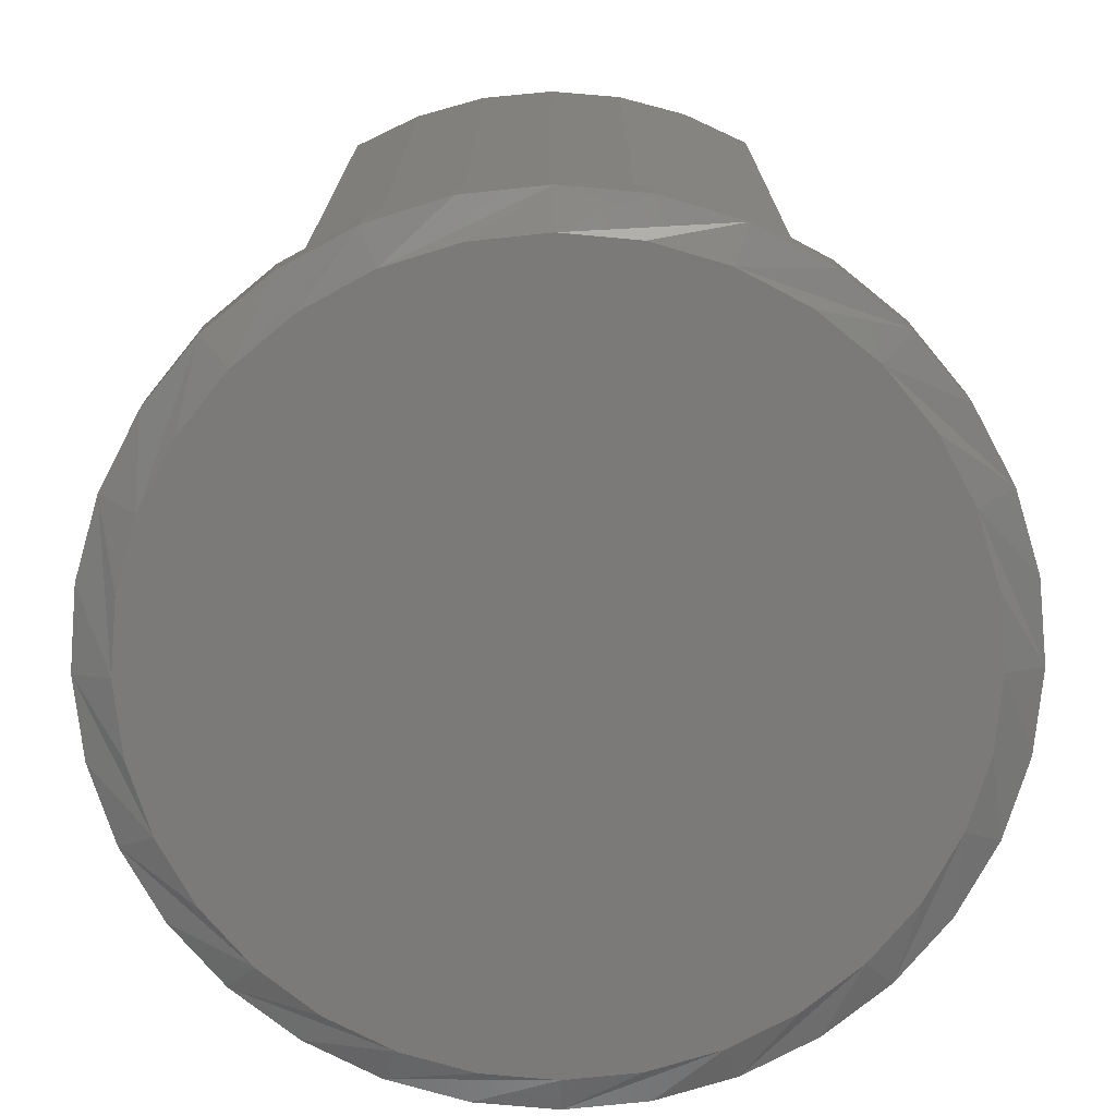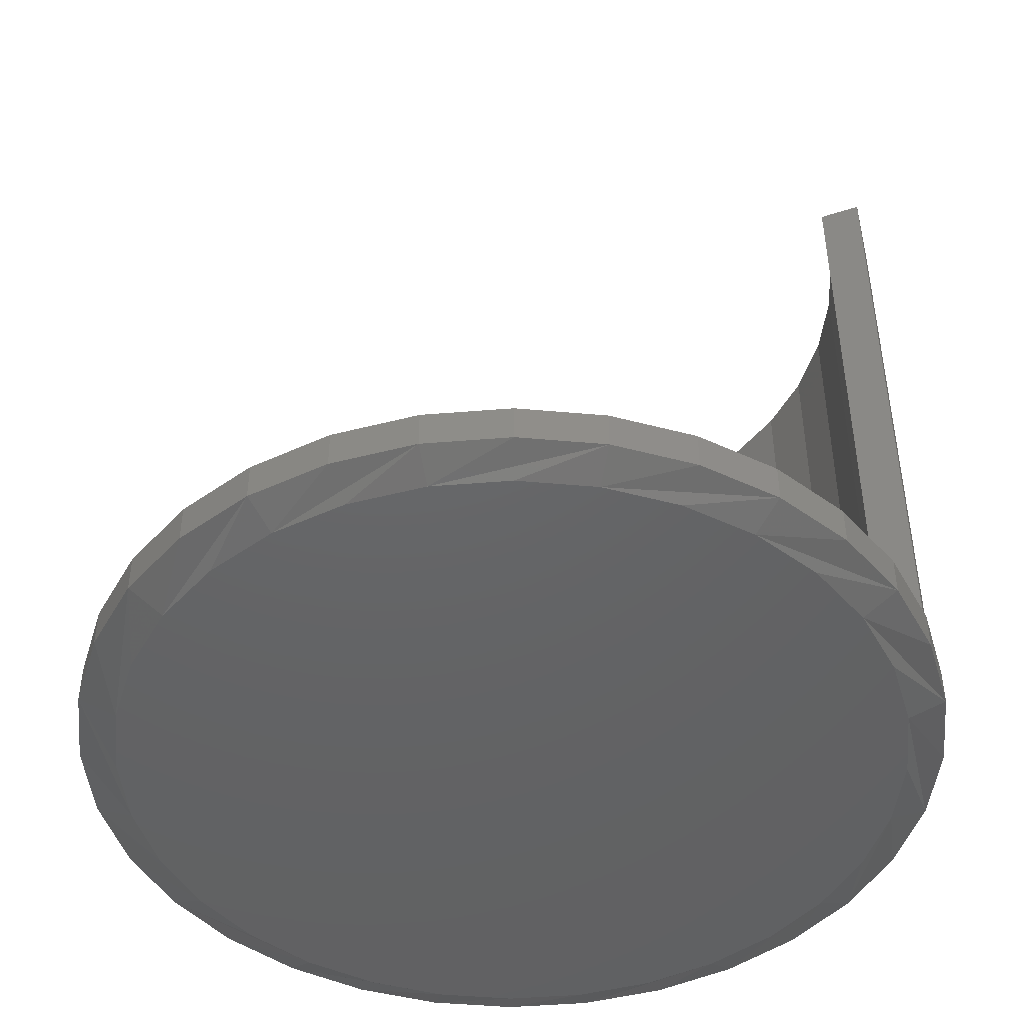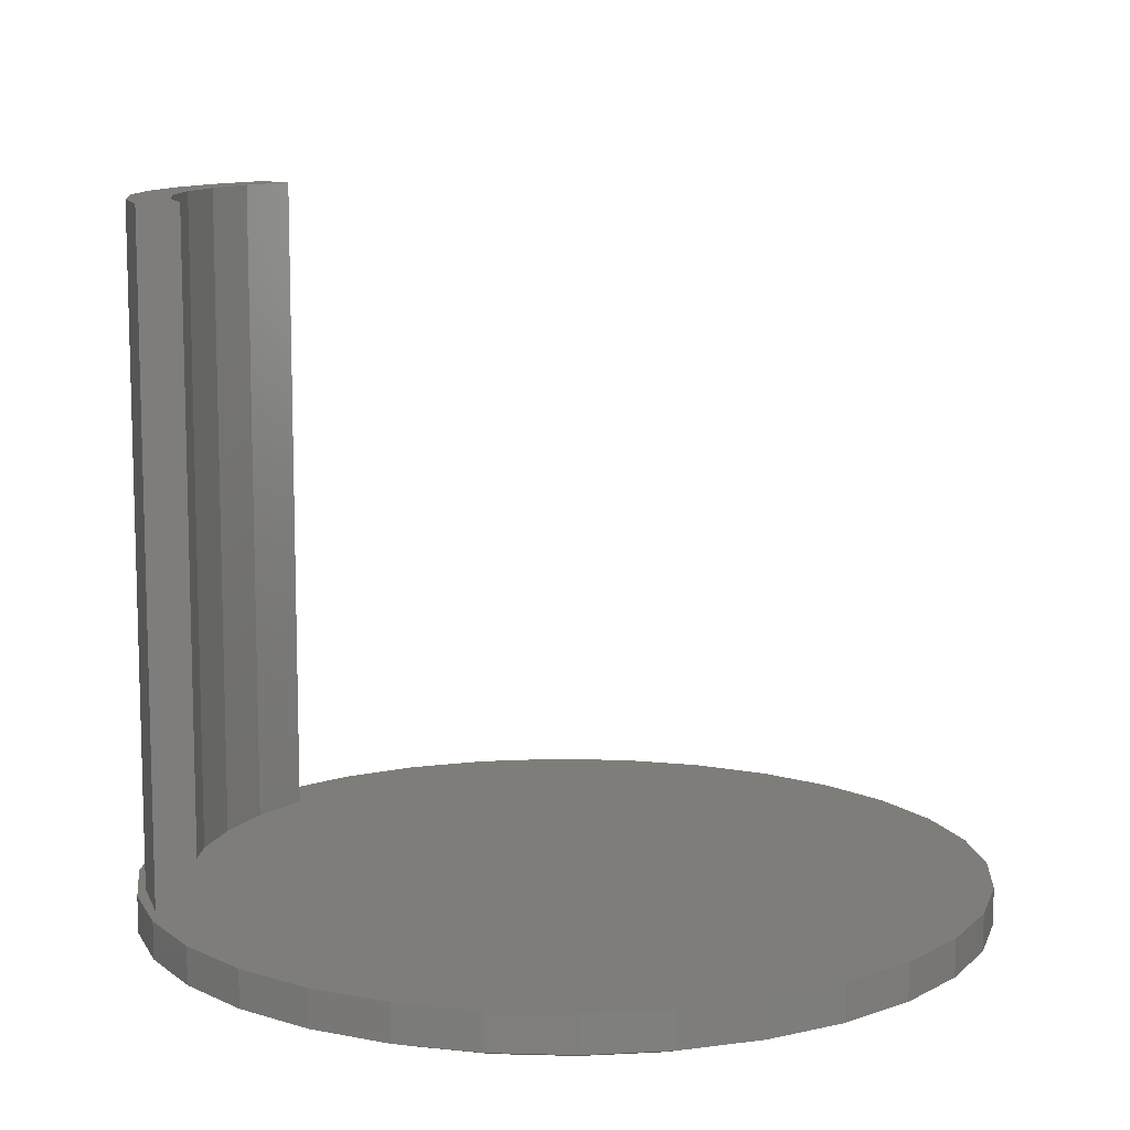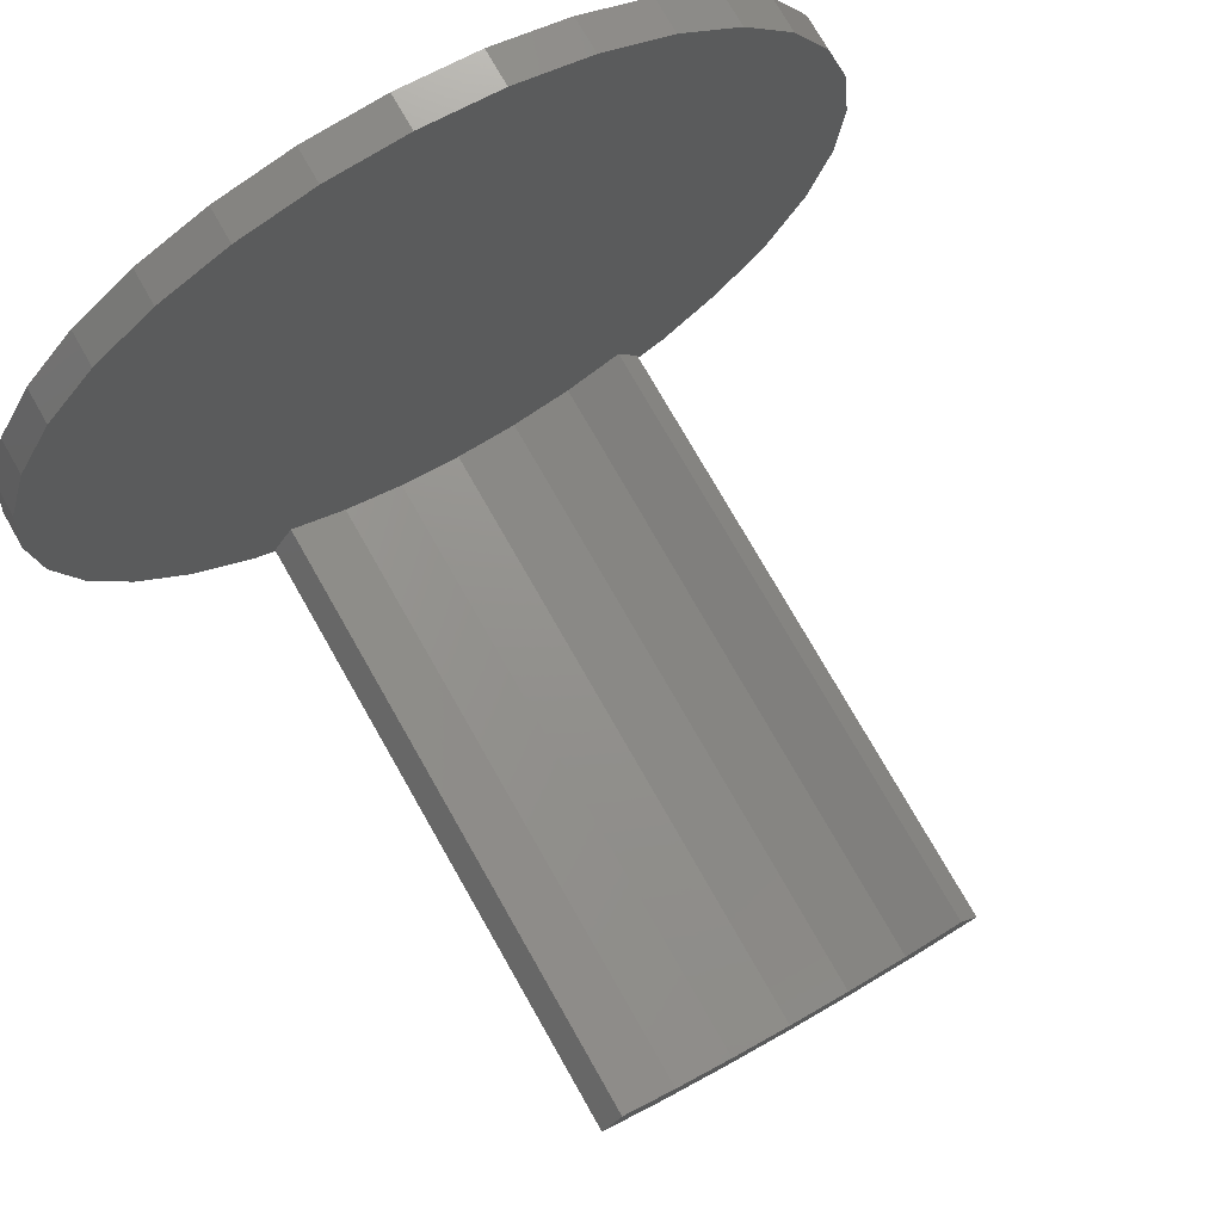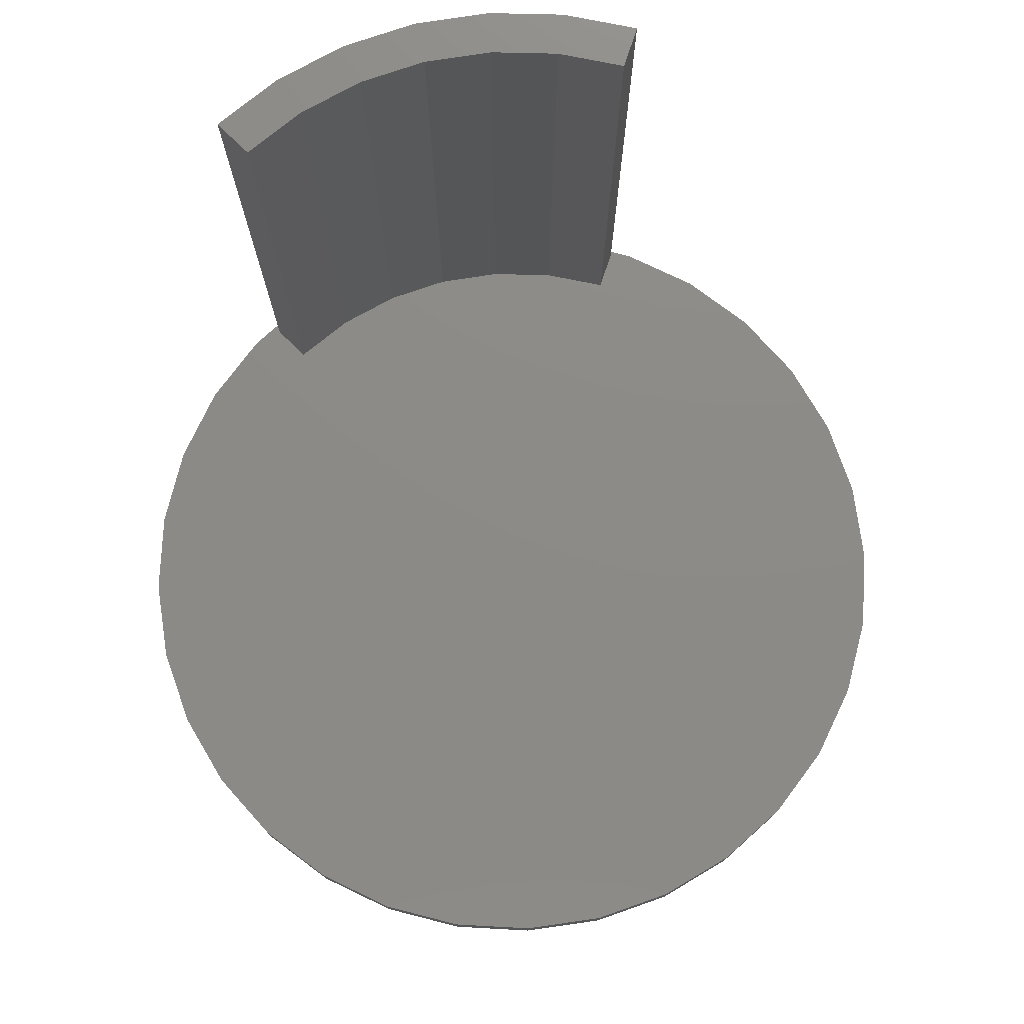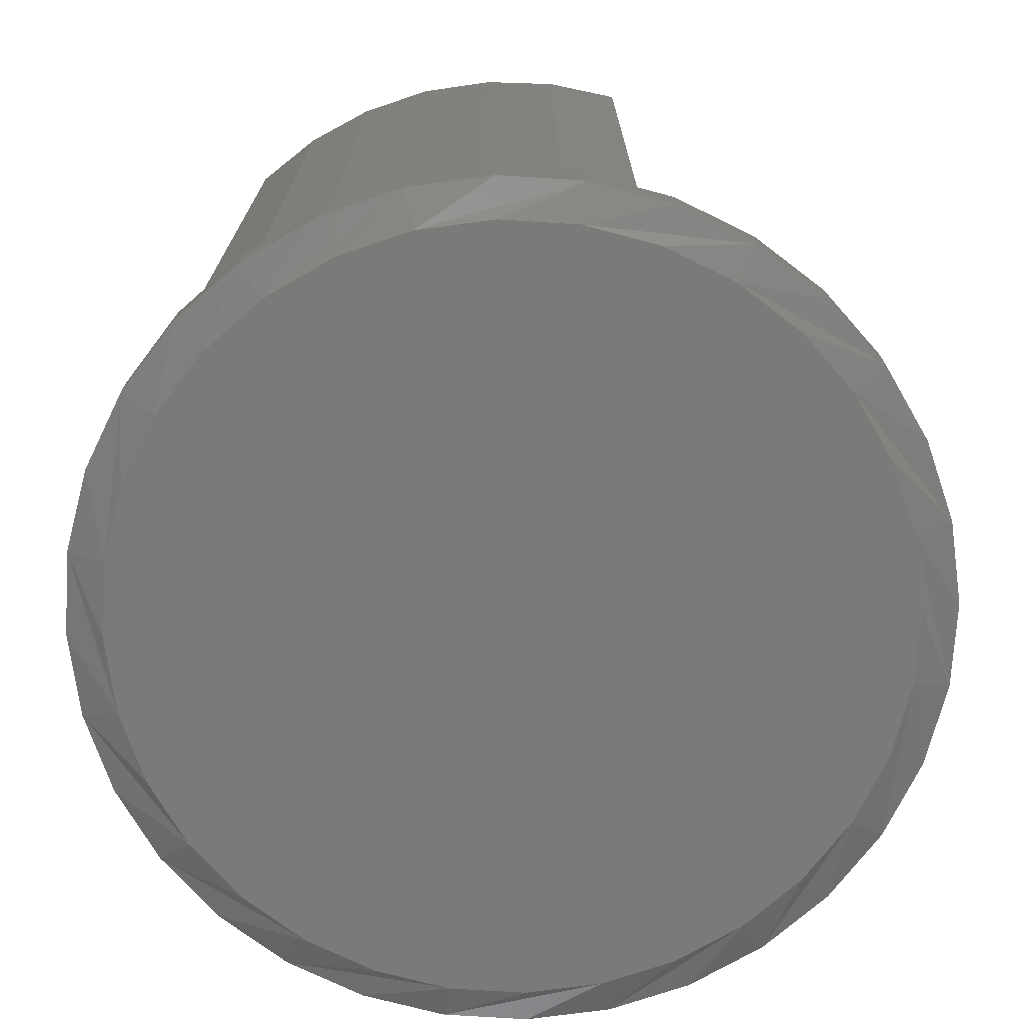
<metadata>
{"format":"stl","ext":"stl","renderer":"f3d","projection":"perspective","resolution":1024,"background":"white","views":[{"elev":-73.5,"azim":0.4,"up":"+Z"},{"elev":-45.9,"azim":-101.5,"up":"+Z"},{"elev":10.7,"azim":99.5,"up":"+Z"},{"elev":74.8,"azim":-29.6,"up":"+Y"},{"elev":76.6,"azim":166.2,"up":"+Z"},{"elev":-72.8,"azim":13.3,"up":"+Z"}]}
</metadata>
<code>
# stl→obj: 124 verts, 244 faces
v -0.2188 -0.375 0.05469
v -0.1646 -0.4085 0.05469
v -0.1497 -0.4075 0.05469
v -0.241 -0.3676 0.05469
v 0.004605 -0.4421 0.05469
v 0.09086 -0.4336 0.05469
v -4.441e-16 -0.4341 0.05469
v -0.08165 -0.4336 0.05469
v -0.07602 -0.4274 0.05469
v -0.06802 -0.385 0.05469
v -0.4038 -0.1692 0.05469
v -0.1339 -0.3672 0.05469
v 0.06802 -0.385 0.05469
v 0.1339 -0.3672 0.05469
v 0.4131 -0.1692 0.05469
v 0.1738 -0.4085 0.05469
v 0.1497 -0.4075 0.05469
v 0.07602 -0.4274 0.05469
v 0.2188 -0.375 0.05469
v 0.2502 -0.3676 0.05469
v 0.3172 -0.3126 0.05469
v 0.1957 -0.3382 0.05469
v 0.3722 -0.2456 0.05469
v -0.1957 -0.3382 0.05469
v -0.363 -0.2456 0.05469
v -0.308 -0.3126 0.05469
v -5.551e-17 -0.391 0.05469
v 0.4382 -0.08625 0.05469
v 0.4467 0 0.05469
v 0.4382 0.08625 0.05469
v 0.4131 0.1692 0.05469
v 0.3722 0.2456 0.05469
v 0.3172 0.3126 0.05469
v 0.2502 0.3676 0.05469
v 0.1738 0.4085 0.05469
v 0.09086 0.4336 0.05469
v 0.004605 0.4421 0.05469
v -0.08165 0.4336 0.05469
v -0.1646 0.4085 0.05469
v -0.241 0.3676 0.05469
v -0.308 0.3126 0.05469
v -0.363 0.2456 0.05469
v -0.4038 0.1692 0.05469
v -0.429 0.08625 0.05469
v -0.4375 5.414e-17 0.05469
v -0.429 -0.08625 0.05469
v -0.1957 -0.3382 0.75
v -0.2188 -0.375 0.75
v 0.06802 -0.385 0.75
v 0.1339 -0.3672 0.75
v 0.1957 -0.3382 0.75
v -9.916e-17 -0.391 0.75
v -0.06802 -0.385 0.75
v -0.1339 -0.3672 0.75
v 0.2188 -0.375 0.75
v 0.1497 -0.4075 0.75
v 0.07602 -0.4274 0.75
v -1.076e-16 -0.4341 0.75
v -0.07602 -0.4274 0.75
v -0.1497 -0.4075 0.75
v 0.004605 0.403 0
v 0.08324 0.3953 0
v -0.07402 0.3953 0
v 0.004605 -0.403 0
v -0.07402 -0.3953 0
v 0.08324 -0.3953 0
v -0.1496 -0.3724 0
v 0.1588 -0.3724 0
v -0.2193 -0.3351 0
v 0.2285 -0.3351 0
v -0.2804 -0.285 0
v 0.2896 -0.285 0
v -0.3305 -0.2239 0
v 0.3397 -0.2239 0
v -0.3678 -0.1542 0
v 0.377 -0.1542 0
v -0.3907 -0.07863 0
v 0.3999 -0.07863 0
v -0.3984 1.493e-07 0
v 0.4076 -1.768e-16 0
v -0.3907 0.07863 0
v 0.3999 0.07863 0
v -0.3678 0.1542 0
v 0.377 0.1542 0
v -0.3305 0.2239 0
v 0.3397 0.2239 0
v -0.2804 0.285 0
v 0.2896 0.285 0
v -0.2193 0.3351 0
v 0.2285 0.3351 0
v -0.1496 0.3724 0
v 0.1588 0.3724 0
v 0.4467 -1.083e-16 0.01562
v 0.4382 -0.08625 0.01562
v 0.4131 -0.1692 0.01562
v 0.3722 -0.2456 0.01562
v 0.3172 -0.3126 0.01562
v 0.2502 -0.3676 0.01562
v 0.1738 -0.4085 0.01562
v 0.09086 -0.4336 0.01562
v 0.004605 -0.4421 0.01562
v -0.08165 -0.4336 0.01562
v -0.1646 -0.4085 0.01562
v -0.241 -0.3676 0.01562
v -0.308 -0.3126 0.01562
v -0.363 -0.2456 0.01562
v -0.4038 -0.1692 0.01562
v -0.429 -0.08625 0.01562
v -0.4375 5.414e-17 0.01562
v -0.429 0.08625 0.01562
v -0.4038 0.1692 0.01562
v -0.363 0.2456 0.01562
v -0.308 0.3126 0.01562
v -0.241 0.3676 0.01562
v -0.1646 0.4085 0.01562
v -0.08165 0.4336 0.01562
v 0.004605 0.4421 0.01562
v 0.09086 0.4336 0.01562
v 0.1738 0.4085 0.01562
v 0.2502 0.3676 0.01562
v 0.3172 0.3126 0.01562
v 0.3722 0.2456 0.01562
v 0.4131 0.1692 0.01562
v 0.4382 0.08625 0.01562
f 1 2 3
f 1 4 2
f 5 6 7
f 5 7 8
f 9 3 2
f 2 8 9
f 9 8 7
f 10 11 12
f 13 14 15
f 16 17 18
f 16 18 6
f 6 18 7
f 19 17 16
f 19 16 20
f 19 20 21
f 19 21 22
f 22 21 23
f 22 23 15
f 22 15 14
f 24 12 11
f 24 11 25
f 24 25 26
f 24 26 4
f 24 4 1
f 27 13 15
f 27 15 28
f 27 28 29
f 27 29 30
f 27 30 31
f 27 31 32
f 27 32 33
f 27 33 34
f 27 34 35
f 27 35 36
f 27 36 37
f 27 37 38
f 27 38 39
f 27 39 40
f 27 40 41
f 27 41 42
f 27 42 43
f 27 43 44
f 27 44 45
f 27 45 46
f 27 46 11
f 27 11 10
f 24 1 47
f 47 1 48
f 27 49 13
f 13 49 50
f 13 50 14
f 14 50 51
f 14 51 22
f 49 27 52
f 52 27 10
f 52 10 53
f 53 10 12
f 53 12 54
f 54 12 24
f 54 24 47
f 19 22 55
f 55 22 51
f 19 55 17
f 17 55 56
f 17 56 18
f 18 56 57
f 18 57 7
f 7 57 58
f 7 58 9
f 9 58 59
f 9 59 3
f 3 59 60
f 3 60 1
f 1 60 48
f 56 49 52
f 57 59 58
f 60 52 53
f 49 56 50
f 50 56 55
f 50 55 51
f 59 57 60
f 60 57 56
f 60 56 52
f 60 53 48
f 48 53 54
f 48 54 47
f 61 62 63
f 64 65 66
f 66 65 67
f 66 67 68
f 68 67 69
f 68 69 70
f 70 69 71
f 70 71 72
f 72 71 73
f 72 73 74
f 74 73 75
f 74 75 76
f 76 75 77
f 76 77 78
f 78 77 79
f 78 79 80
f 80 79 81
f 80 81 82
f 82 81 83
f 82 83 84
f 84 83 85
f 84 85 86
f 86 85 87
f 86 87 88
f 88 87 89
f 88 89 90
f 90 89 91
f 90 91 92
f 92 91 63
f 92 63 62
f 93 29 94
f 94 29 28
f 94 28 95
f 95 28 15
f 95 15 96
f 96 15 23
f 96 23 97
f 97 23 21
f 97 21 98
f 98 21 20
f 98 20 99
f 99 20 16
f 99 16 100
f 100 16 6
f 100 6 101
f 101 6 5
f 101 5 102
f 102 5 8
f 102 8 103
f 103 8 2
f 103 2 104
f 104 2 4
f 104 4 105
f 105 4 26
f 105 26 106
f 106 26 25
f 106 25 107
f 107 25 11
f 107 11 108
f 108 11 46
f 108 46 109
f 109 46 45
f 109 45 110
f 110 45 44
f 110 44 111
f 111 44 43
f 111 43 112
f 112 43 42
f 112 42 113
f 113 42 41
f 113 41 114
f 114 41 40
f 114 40 115
f 115 40 39
f 115 39 116
f 116 39 38
f 116 38 117
f 117 38 37
f 117 37 118
f 118 37 36
f 118 36 119
f 119 36 35
f 119 35 120
f 120 35 34
f 120 34 121
f 121 34 33
f 121 33 122
f 122 33 32
f 122 32 123
f 123 32 31
f 123 31 124
f 124 31 30
f 124 30 93
f 93 30 29
f 94 95 76
f 109 79 108
f 106 107 75
f 104 105 71
f 102 103 67
f 100 101 64
f 98 99 68
f 96 97 72
f 94 76 93
f 93 76 78
f 93 78 80
f 108 79 107
f 107 79 77
f 107 77 75
f 106 75 105
f 105 75 73
f 105 73 71
f 104 71 103
f 103 71 69
f 103 69 67
f 102 67 101
f 101 67 65
f 101 65 64
f 100 64 99
f 99 64 66
f 99 66 68
f 98 68 97
f 97 68 70
f 97 70 72
f 96 72 95
f 95 72 74
f 95 74 76
f 110 111 83
f 93 80 124
f 122 123 84
f 120 121 88
f 118 119 92
f 116 117 61
f 114 115 91
f 112 113 87
f 110 83 109
f 109 83 81
f 109 81 79
f 124 80 123
f 123 80 82
f 123 82 84
f 122 84 121
f 121 84 86
f 121 86 88
f 120 88 119
f 119 88 90
f 119 90 92
f 118 92 117
f 117 92 62
f 117 62 61
f 116 61 115
f 115 61 63
f 115 63 91
f 114 91 113
f 113 91 89
f 113 89 87
f 112 87 111
f 111 87 85
f 111 85 83

</code>
